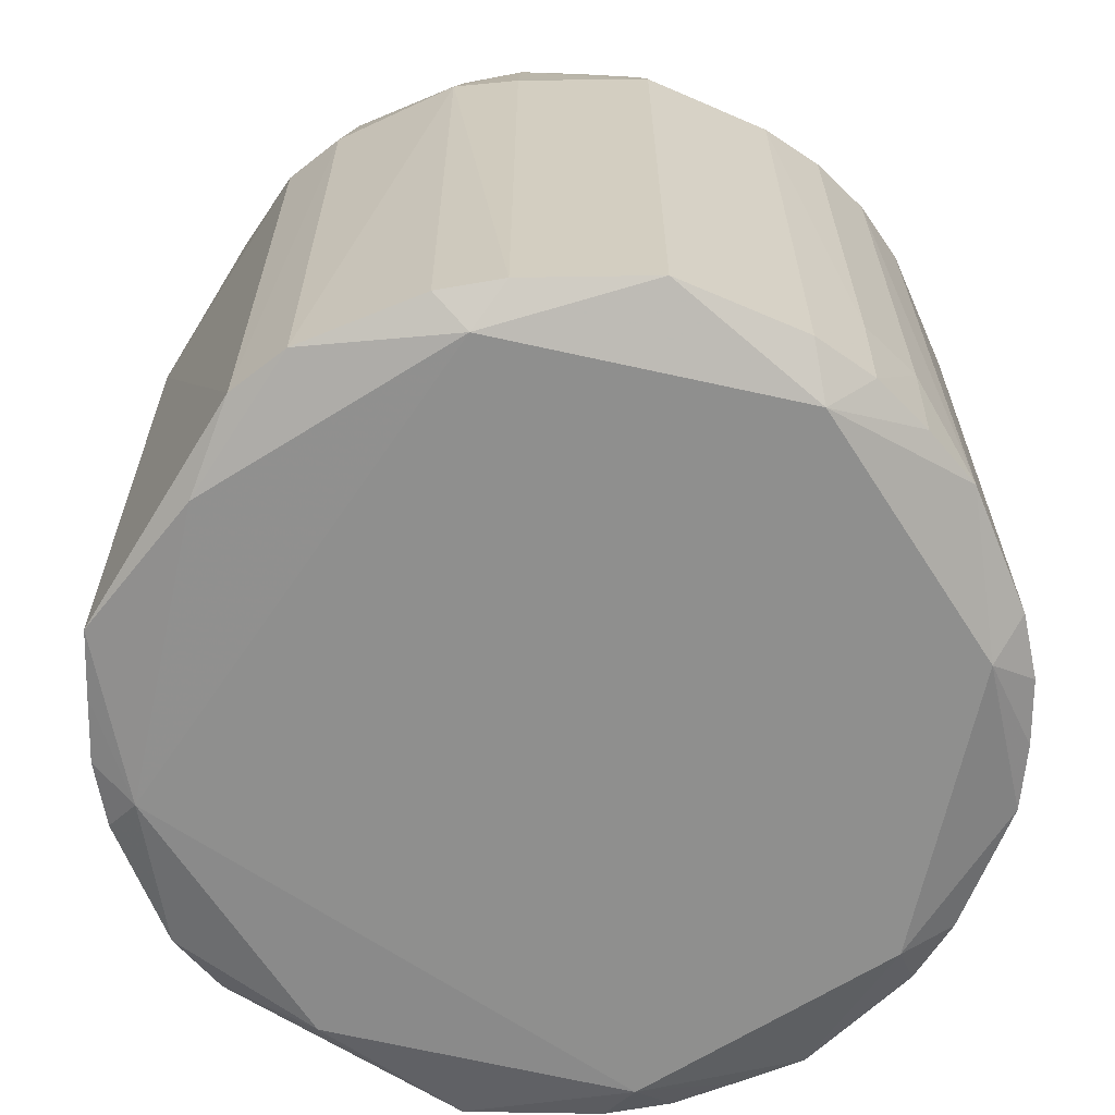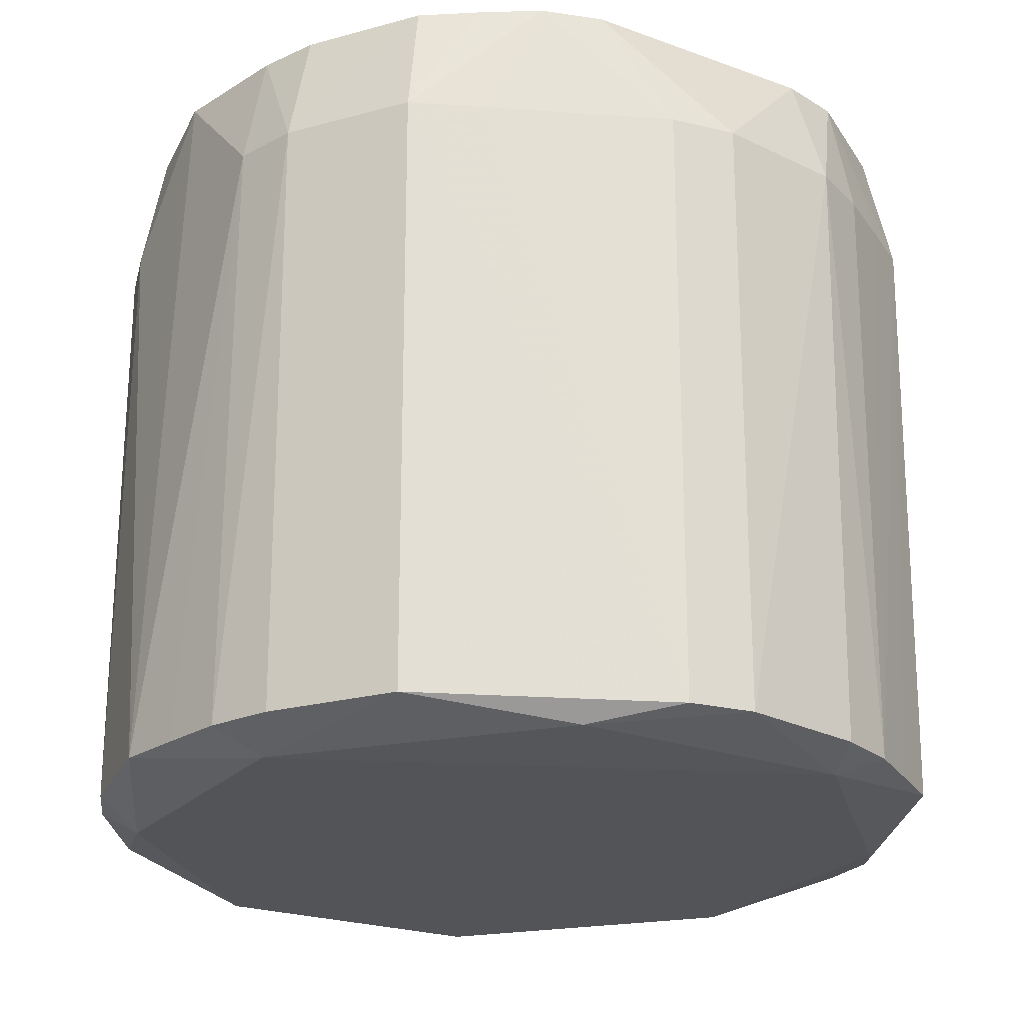
<metadata>
{"format":"obj","ext":"obj","renderer":"f3d","projection":"perspective","resolution":1024,"background":"white","views":[{"elev":-65.2,"azim":-12.3,"up":"+Z"},{"elev":-23.1,"azim":-166.4,"up":"+Z"}]}
</metadata>
<code>
v 0.0001383 0.04983 0.04931
v -0.0222 0.04355 0.04931
v 0.0503 -0.0002813 0.04931
v 0.05216 0.007959 0.03407
v 0.0503 -0.0002813 0.04931
v 0.05374 -0.0002813 0.03407
v -0.03737 0.03723 -0.04212
v -0.04752 0.024 0.03407
v -0.03749 0.03735 0.03407
v -0.03737 0.03723 -0.04212
v -0.0441 0.01888 -0.04455
v -0.04671 0.02359 -0.04212
v -0.04671 0.02359 -0.04212
v -0.04752 0.024 0.03407
v -0.03737 0.03723 -0.04212
v -0.0222 0.04355 0.04931
v 0.0001383 0.04983 0.04931
v -0.01529 0.04719 0.04931
v 0.05048 -0.01664 0.03407
v 0.05209 -0.008509 -0.04212
v 0.05374 -0.0002813 0.03407
v 0.05054 0.0161 0.03407
v 0.04739 0.0238 -0.04212
v 0.0468 0.02349 0.03407
v 0.0503 -0.0002813 0.04931
v 0.05216 0.007959 0.03407
v 0.04734 0.01506 0.04931
v 0.04734 0.01506 0.04931
v 0.05216 0.007959 0.03407
v 0.05054 0.0161 0.03407
v -0.0222 0.04355 0.04931
v -0.03749 0.03735 0.03407
v -0.04342 0.02191 0.04931
v -0.04342 0.02191 0.04931
v -0.03749 0.03735 0.03407
v -0.04752 0.024 0.03407
v -0.03078 0.04228 0.03407
v -0.03749 0.03735 0.03407
v -0.0222 0.04355 0.04931
v -0.0222 0.04355 0.04931
v -0.01529 0.04719 0.04931
v -0.03078 0.04228 0.03407
v -0.007614 0.04866 0.04931
v 0.0001383 0.04983 0.04931
v 0.0001383 0.05381 0.03407
v 0.0001383 0.05381 0.03407
v -0.01529 0.04719 0.04931
v -0.007614 0.04866 0.04931
v -0.007614 0.04866 0.04931
v -0.01529 0.04719 0.04931
v 0.0001383 0.04983 0.04931
v -0.007954 0.05081 0.03407
v -0.01529 0.04719 0.04931
v 0.0001383 0.05381 0.03407
v -0.007954 0.05081 0.03407
v -0.03078 0.04228 0.03407
v -0.01529 0.04719 0.04931
v 0.05209 -0.008509 -0.04212
v 0.05048 -0.01664 0.03407
v 0.05033 -0.01659 -0.04212
v 0.04421 -0.01895 -0.04584
v 0.05209 -0.008509 -0.04212
v 0.05033 -0.01659 -0.04212
v 0.03738 -0.03752 0.03407
v 0.03534 -0.03549 0.04931
v 0.03131 -0.04319 0.03407
v 0.04707 -0.0242 0.03407
v 0.03534 -0.03549 0.04931
v 0.03738 -0.03752 0.03407
v 0.03131 -0.04319 0.03407
v 0.03753 -0.03768 -0.04212
v 0.03738 -0.03752 0.03407
v 0.03738 -0.03752 0.03407
v 0.03753 -0.03768 -0.04212
v 0.04707 -0.0242 0.03407
v 0.04707 -0.0242 0.03407
v 0.05048 -0.01664 0.03407
v 0.04728 -0.0156 0.04931
v 0.05374 -0.0002813 0.03407
v 0.0503 -0.0002813 0.04931
v 0.04728 -0.0156 0.04931
v 0.04728 -0.0156 0.04931
v 0.05048 -0.01664 0.03407
v 0.05374 -0.0002813 0.03407
v 0.04421 -0.01895 -0.04584
v 0.03753 -0.03768 -0.04212
v 0.01898 -0.04417 -0.0457
v 0.0001383 -0.0536 -0.04212
v -0.01887 -0.04417 -0.04501
v 0.01898 -0.04417 -0.0457
v 0.01898 -0.04417 -0.0457
v -0.01887 -0.04417 -0.04501
v -0.0441 0.01888 -0.04455
v -0.0441 0.01888 -0.04455
v -0.01887 -0.04417 -0.04501
v -0.0441 -0.01895 -0.04436
v -0.0441 -0.01895 -0.04436
v -0.05301 -0.0002813 -0.04212
v -0.0441 0.01888 -0.04455
v -0.01887 0.04411 -0.04445
v -0.0441 0.01888 -0.04455
v -0.03737 0.03723 -0.04212
v 0.01657 0.0503 -0.04212
v 0.0001383 0.05354 -0.04212
v 0.0001383 0.05381 0.03407
v 0.0001383 0.05354 -0.04212
v -0.01887 0.04411 -0.04445
v -0.03069 0.04215 -0.04212
v -0.03069 0.04215 -0.04212
v -0.01887 0.04411 -0.04445
v -0.03737 0.03723 -0.04212
v -0.03078 0.04228 0.03407
v -0.007954 0.05081 0.03407
v -0.03069 0.04215 -0.04212
v 0.0001383 0.05381 0.03407
v 0.0001383 0.05354 -0.04212
v -0.03069 0.04215 -0.04212
v -0.03069 0.04215 -0.04212
v -0.007954 0.05081 0.03407
v 0.0001383 0.05381 0.03407
v -0.03737 0.03723 -0.04212
v -0.03749 0.03735 0.03407
v -0.03069 0.04215 -0.04212
v -0.03749 0.03735 0.03407
v -0.03078 0.04228 0.03407
v -0.03069 0.04215 -0.04212
v 0.05374 -0.0002813 0.03407
v 0.05209 -0.008509 -0.04212
v 0.05365 -0.0002813 0.01883
v 0.04421 -0.01895 -0.04584
v 0.01898 -0.04417 -0.0457
v 0.04421 0.01888 -0.0458
v 0.01664 0.05052 0.03407
v 0.02397 0.04649 0.03407
v 0.02426 0.04706 -0.04212
v 0.02426 0.04706 -0.04212
v 0.01657 0.0503 -0.04212
v 0.01664 0.05052 0.03407
v 0.04427 0.02221 0.04931
v 0.03548 0.03506 0.04931
v 0.0503 -0.0002813 0.04931
v 0.0503 -0.0002813 0.04931
v 0.04734 0.01506 0.04931
v 0.04427 0.02221 0.04931
v 0.04427 0.02221 0.04931
v 0.0468 0.02349 0.03407
v 0.03548 0.03506 0.04931
v 0.05054 0.0161 0.03407
v 0.0468 0.02349 0.03407
v 0.04427 0.02221 0.04931
v 0.04427 0.02221 0.04931
v 0.04734 0.01506 0.04931
v 0.05054 0.0161 0.03407
v -0.04737 0.01515 0.04931
v -0.04342 0.02191 0.04931
v -0.04752 0.024 0.03407
v -0.04737 0.01515 0.04931
v -0.05196 0.00797 0.03407
v -0.05369 -0.0002813 0.03407
v -0.04985 0.01596 -0.04212
v -0.04671 0.02359 -0.04212
v -0.0441 0.01888 -0.04455
v -0.04752 0.024 0.03407
v -0.04671 0.02359 -0.04212
v -0.04985 0.01596 -0.04212
v -0.05369 -0.0002813 0.03407
v -0.05196 0.00797 0.03407
v -0.04985 0.01596 -0.04212
v 0.04707 -0.0242 0.03407
v 0.03753 -0.03768 -0.04212
v 0.04693 -0.02412 -0.04212
v 0.04693 -0.02412 -0.04212
v 0.05048 -0.01664 0.03407
v 0.04707 -0.0242 0.03407
v 0.04693 -0.02412 -0.04212
v 0.05033 -0.01659 -0.04212
v 0.05048 -0.01664 0.03407
v 0.04693 -0.02412 -0.04212
v 0.03753 -0.03768 -0.04212
v 0.04421 -0.01895 -0.04584
v 0.04421 -0.01895 -0.04584
v 0.05033 -0.01659 -0.04212
v 0.04693 -0.02412 -0.04212
v 0.04398 -0.02262 0.04931
v 0.03534 -0.03549 0.04931
v 0.04707 -0.0242 0.03407
v 0.04707 -0.0242 0.03407
v 0.04728 -0.0156 0.04931
v 0.04398 -0.02262 0.04931
v 0.04398 -0.02262 0.04931
v 0.04728 -0.0156 0.04931
v 0.03534 -0.03549 0.04931
v 0.03126 -0.04312 -0.02688
v 0.03753 -0.03768 -0.04212
v 0.03131 -0.04319 0.03407
v -0.01596 -0.04984 -0.04212
v -0.01887 -0.04417 -0.04501
v 0.0001383 -0.0536 -0.04212
v -0.01596 -0.04984 -0.04212
v -0.02354 -0.04675 -0.04212
v -0.01887 -0.04417 -0.04501
v -0.05301 -0.0002813 -0.04212
v -0.0441 -0.01895 -0.04436
v -0.04226 -0.03108 -0.04212
v -0.05369 -0.0002813 0.03407
v -0.05301 -0.0002813 -0.04212
v -0.04226 -0.03108 -0.04212
v 0.0001383 -0.04994 0.04931
v -0.04342 0.02191 0.04931
v -0.03502 -0.03544 0.04931
v 0.0503 -0.0002813 0.04931
v -0.0222 0.04355 0.04931
v 0.0001383 -0.04994 0.04931
v -0.0222 0.04355 0.04931
v -0.04342 0.02191 0.04931
v 0.0001383 -0.04994 0.04931
v 0.03534 -0.03549 0.04931
v 0.04728 -0.0156 0.04931
v 0.02843 -0.03923 0.04931
v 0.04739 0.0238 -0.04212
v 0.04421 0.01888 -0.0458
v 0.03811 0.03769 -0.04212
v 0.03811 0.03769 -0.04212
v 0.02397 0.04649 0.03407
v 0.03548 0.03506 0.04931
v 0.03548 0.03506 0.04931
v 0.0468 0.02349 0.03407
v 0.03811 0.03769 -0.04212
v 0.03811 0.03769 -0.04212
v 0.0468 0.02349 0.03407
v 0.04739 0.0238 -0.04212
v -0.0441 0.01888 -0.04455
v -0.01887 0.04411 -0.04445
v 0.01898 0.04411 -0.04547
v 0.01898 0.04411 -0.04547
v 0.01898 -0.04417 -0.0457
v -0.0441 0.01888 -0.04455
v 0.01898 0.04411 -0.04547
v 0.04421 0.01888 -0.0458
v 0.01898 -0.04417 -0.0457
v 0.01898 0.04411 -0.04547
v -0.01887 0.04411 -0.04445
v 0.0001383 0.05354 -0.04212
v 0.0001383 0.05354 -0.04212
v 0.01657 0.0503 -0.04212
v 0.01898 0.04411 -0.04547
v 0.01898 0.04411 -0.04547
v 0.01657 0.0503 -0.04212
v 0.02426 0.04706 -0.04212
v 0.01898 0.04411 -0.04547
v 0.03811 0.03769 -0.04212
v 0.04421 0.01888 -0.0458
v 0.05028 0.01601 -0.04212
v 0.04739 0.0238 -0.04212
v 0.05054 0.0161 0.03407
v 0.05028 0.01601 -0.04212
v 0.04421 0.01888 -0.0458
v 0.04739 0.0238 -0.04212
v 0.05054 0.0161 0.03407
v 0.05216 0.007959 0.03407
v 0.05028 0.01601 -0.04212
v 0.05374 -0.0002813 0.03407
v 0.05365 -0.0002813 0.01883
v 0.05028 0.01601 -0.04212
v 0.05028 0.01601 -0.04212
v 0.05216 0.007959 0.03407
v 0.05374 -0.0002813 0.03407
v 0.008443 0.05215 0.03407
v 0.01657 0.0503 -0.04212
v 0.0001383 0.05381 0.03407
v 0.008443 0.05215 0.03407
v 0.01664 0.05052 0.03407
v 0.01657 0.0503 -0.04212
v 0.0001383 0.05381 0.03407
v 0.0001383 0.04983 0.04931
v 0.008443 0.05215 0.03407
v 0.0001383 0.04983 0.04931
v 0.01664 0.05052 0.03407
v 0.008443 0.05215 0.03407
v 0.01541 0.04672 0.04931
v 0.01664 0.05052 0.03407
v 0.0001383 0.04983 0.04931
v 0.01541 0.04672 0.04931
v 0.0001383 0.04983 0.04931
v 0.0503 -0.0002813 0.04931
v -0.05018 0.01607 0.03407
v -0.04737 0.01515 0.04931
v -0.04752 0.024 0.03407
v -0.05196 0.00797 0.03407
v -0.04737 0.01515 0.04931
v -0.05018 0.01607 0.03407
v -0.04752 0.024 0.03407
v -0.04985 0.01596 -0.04212
v -0.05018 0.01607 0.03407
v -0.05018 0.01607 0.03407
v -0.04985 0.01596 -0.04212
v -0.05196 0.00797 0.03407
v -0.0441 0.01888 -0.04455
v -0.05301 -0.0002813 -0.04212
v -0.05144 0.007888 -0.04212
v -0.05144 0.007888 -0.04212
v -0.04985 0.01596 -0.04212
v -0.0441 0.01888 -0.04455
v -0.05144 0.007888 -0.04212
v -0.05301 -0.0002813 -0.04212
v -0.05369 -0.0002813 0.03407
v -0.05369 -0.0002813 0.03407
v -0.04985 0.01596 -0.04212
v -0.05144 0.007888 -0.04212
v 0.02404 -0.04719 -0.04212
v 0.03126 -0.04312 -0.02688
v 0.02419 -0.04749 -0.02688
v 0.03753 -0.03768 -0.04212
v 0.03126 -0.04312 -0.02688
v 0.03096 -0.0427 -0.04212
v 0.03096 -0.0427 -0.04212
v 0.03126 -0.04312 -0.02688
v 0.02404 -0.04719 -0.04212
v 0.03096 -0.0427 -0.04212
v 0.01898 -0.04417 -0.0457
v 0.03753 -0.03768 -0.04212
v 0.03096 -0.0427 -0.04212
v 0.02404 -0.04719 -0.04212
v 0.01898 -0.04417 -0.0457
v 0.01522 -0.04669 0.04931
v 0.0001383 -0.04994 0.04931
v 0.01649 -0.05061 0.03407
v 0.01649 -0.05061 0.03407
v 0.0001383 -0.04994 0.04931
v 0.0001383 -0.05387 0.03407
v 0.0001383 -0.0536 -0.04212
v 0.01898 -0.04417 -0.0457
v 0.01642 -0.05039 -0.04212
v 0.01898 -0.04417 -0.0457
v 0.02404 -0.04719 -0.04212
v 0.01642 -0.05039 -0.04212
v 0.01642 -0.05039 -0.04212
v 0.0001383 -0.05387 0.03407
v 0.0001383 -0.0536 -0.04212
v 0.02404 -0.04719 -0.04212
v 0.02419 -0.04749 -0.02688
v 0.01642 -0.05039 -0.04212
v 0.01642 -0.05039 -0.04212
v 0.01649 -0.05061 0.03407
v 0.0001383 -0.05387 0.03407
v 0.02419 -0.04749 -0.02688
v 0.01649 -0.05061 0.03407
v 0.01642 -0.05039 -0.04212
v -0.02354 -0.04675 -0.04212
v -0.01596 -0.04984 -0.04212
v -0.02397 -0.0476 0.03407
v -0.03502 -0.03544 0.04931
v -0.03713 -0.03755 0.03407
v -0.02397 -0.0476 0.03407
v -0.03502 -0.03544 0.04931
v -0.04715 -0.01565 0.04931
v -0.04383 -0.02268 0.04931
v -0.03713 -0.03755 0.03407
v -0.04226 -0.03108 -0.04212
v -0.03698 -0.0374 -0.04212
v -0.02354 -0.04675 -0.04212
v -0.02397 -0.0476 0.03407
v -0.03698 -0.0374 -0.04212
v -0.03698 -0.0374 -0.04212
v -0.02397 -0.0476 0.03407
v -0.03713 -0.03755 0.03407
v -0.01887 -0.04417 -0.04501
v -0.02354 -0.04675 -0.04212
v -0.03698 -0.0374 -0.04212
v -0.03698 -0.0374 -0.04212
v -0.0441 -0.01895 -0.04436
v -0.01887 -0.04417 -0.04501
v -0.03698 -0.0374 -0.04212
v -0.04226 -0.03108 -0.04212
v -0.0441 -0.01895 -0.04436
v -0.05074 -0.008339 0.03407
v -0.04715 -0.01565 0.04931
v -0.05369 -0.0002813 0.03407
v -0.05369 -0.0002813 0.03407
v -0.04226 -0.03108 -0.04212
v -0.05074 -0.008339 0.03407
v -0.05032 -0.0002813 0.04931
v -0.04715 -0.01565 0.04931
v -0.03502 -0.03544 0.04931
v -0.03502 -0.03544 0.04931
v -0.04342 0.02191 0.04931
v -0.05032 -0.0002813 0.04931
v -0.05369 -0.0002813 0.03407
v -0.04715 -0.01565 0.04931
v -0.05032 -0.0002813 0.04931
v -0.04342 0.02191 0.04931
v -0.04737 0.01515 0.04931
v -0.05032 -0.0002813 0.04931
v -0.05032 -0.0002813 0.04931
v -0.04737 0.01515 0.04931
v -0.05369 -0.0002813 0.03407
v -0.01515 -0.04733 0.04931
v 0.0001383 -0.05387 0.03407
v -0.007535 -0.04873 0.04931
v -0.007535 -0.04873 0.04931
v 0.0001383 -0.04994 0.04931
v -0.01515 -0.04733 0.04931
v 0.0001383 -0.05387 0.03407
v 0.0001383 -0.04994 0.04931
v -0.007535 -0.04873 0.04931
v 0.03534 -0.03549 0.04931
v 0.02843 -0.03923 0.04931
v 0.02227 -0.04371 0.04931
v 0.03131 -0.04319 0.03407
v 0.03534 -0.03549 0.04931
v 0.02227 -0.04371 0.04931
v 0.02426 0.04706 -0.04212
v 0.02397 0.04649 0.03407
v 0.03118 0.04244 -0.04212
v 0.02397 0.04649 0.03407
v 0.03811 0.03769 -0.04212
v 0.03118 0.04244 -0.04212
v 0.03118 0.04244 -0.04212
v 0.01898 0.04411 -0.04547
v 0.02426 0.04706 -0.04212
v 0.03811 0.03769 -0.04212
v 0.01898 0.04411 -0.04547
v 0.03118 0.04244 -0.04212
v 0.05308 -0.0002813 -0.04212
v 0.05365 -0.0002813 0.01883
v 0.05209 -0.008509 -0.04212
v 0.04421 0.01888 -0.0458
v 0.05028 0.01601 -0.04212
v 0.05308 -0.0002813 -0.04212
v 0.05308 -0.0002813 -0.04212
v 0.05028 0.01601 -0.04212
v 0.05365 -0.0002813 0.01883
v 0.05308 -0.0002813 -0.04212
v 0.05209 -0.008509 -0.04212
v 0.04421 -0.01895 -0.04584
v 0.04421 -0.01895 -0.04584
v 0.04421 0.01888 -0.0458
v 0.05308 -0.0002813 -0.04212
v 0.0503 -0.0002813 0.04931
v 0.03548 0.03506 0.04931
v 0.02244 0.0435 0.04931
v 0.02244 0.0435 0.04931
v 0.01541 0.04672 0.04931
v 0.0503 -0.0002813 0.04931
v 0.03548 0.03506 0.04931
v 0.02397 0.04649 0.03407
v 0.02244 0.0435 0.04931
v 0.02397 0.04649 0.03407
v 0.01664 0.05052 0.03407
v 0.02244 0.0435 0.04931
v 0.01664 0.05052 0.03407
v 0.01541 0.04672 0.04931
v 0.02244 0.0435 0.04931
v -0.01606 -0.05014 0.03407
v 0.0001383 -0.05387 0.03407
v -0.01515 -0.04733 0.04931
v -0.01515 -0.04733 0.04931
v -0.02397 -0.0476 0.03407
v -0.01606 -0.05014 0.03407
v -0.01606 -0.05014 0.03407
v -0.02397 -0.0476 0.03407
v -0.01596 -0.04984 -0.04212
v 0.0001383 -0.0536 -0.04212
v 0.0001383 -0.05387 0.03407
v -0.01606 -0.05014 0.03407
v -0.01606 -0.05014 0.03407
v -0.01596 -0.04984 -0.04212
v 0.0001383 -0.0536 -0.04212
v -0.03502 -0.03544 0.04931
v -0.04383 -0.02268 0.04931
v -0.03957 -0.02913 0.04931
v -0.04238 -0.03117 0.03407
v -0.04226 -0.03108 -0.04212
v -0.03713 -0.03755 0.03407
v -0.04238 -0.03117 0.03407
v -0.03957 -0.02913 0.04931
v -0.04383 -0.02268 0.04931
v -0.04238 -0.03117 0.03407
v -0.04383 -0.02268 0.04931
v -0.04715 -0.01565 0.04931
v -0.04238 -0.03117 0.03407
v -0.03713 -0.03755 0.03407
v -0.03502 -0.03544 0.04931
v -0.03502 -0.03544 0.04931
v -0.03957 -0.02913 0.04931
v -0.04238 -0.03117 0.03407
v -0.03502 -0.03544 0.04931
v -0.02397 -0.0476 0.03407
v -0.02227 -0.04426 0.04931
v -0.02227 -0.04426 0.04931
v 0.0001383 -0.04994 0.04931
v -0.03502 -0.03544 0.04931
v -0.02227 -0.04426 0.04931
v -0.02397 -0.0476 0.03407
v -0.01515 -0.04733 0.04931
v -0.01515 -0.04733 0.04931
v 0.0001383 -0.04994 0.04931
v -0.02227 -0.04426 0.04931
v 0.03131 -0.04319 0.03407
v 0.02227 -0.04371 0.04931
v 0.02423 -0.04757 0.03407
v 0.02423 -0.04757 0.03407
v 0.02227 -0.04371 0.04931
v 0.01522 -0.04669 0.04931
v 0.01522 -0.04669 0.04931
v 0.01649 -0.05061 0.03407
v 0.02423 -0.04757 0.03407
v 0.02423 -0.04757 0.03407
v 0.01649 -0.05061 0.03407
v 0.02419 -0.04749 -0.02688
v 0.02423 -0.04757 0.03407
v 0.03126 -0.04312 -0.02688
v 0.03131 -0.04319 0.03407
v 0.02423 -0.04757 0.03407
v 0.02419 -0.04749 -0.02688
v 0.03126 -0.04312 -0.02688
v -0.04715 -0.01565 0.04931
v -0.05074 -0.008339 0.03407
v -0.04522 -0.02339 0.03407
v -0.04522 -0.02339 0.03407
v -0.04238 -0.03117 0.03407
v -0.04715 -0.01565 0.04931
v -0.04522 -0.02339 0.03407
v -0.05074 -0.008339 0.03407
v -0.04226 -0.03108 -0.04212
v -0.04226 -0.03108 -0.04212
v -0.04238 -0.03117 0.03407
v -0.04522 -0.02339 0.03407
v 0.0503 -0.0002813 0.04931
v 0.0001383 -0.04994 0.04931
v 0.02227 -0.04371 0.04931
v 0.02227 -0.04371 0.04931
v 0.04728 -0.0156 0.04931
v 0.0503 -0.0002813 0.04931
v 0.02227 -0.04371 0.04931
v 0.0001383 -0.04994 0.04931
v 0.01522 -0.04669 0.04931
v 0.02227 -0.04371 0.04931
v 0.02843 -0.03923 0.04931
v 0.04728 -0.0156 0.04931
f 1 2 3
f 4 5 6
f 7 8 9
f 10 11 12
f 13 14 15
f 16 17 18
f 19 20 21
f 22 23 24
f 25 26 27
f 28 29 30
f 31 32 33
f 34 35 36
f 37 38 39
f 40 41 42
f 43 44 45
f 46 47 48
f 49 50 51
f 52 53 54
f 55 56 57
f 58 59 60
f 61 62 63
f 64 65 66
f 67 68 69
f 70 71 72
f 73 74 75
f 76 77 78
f 79 80 81
f 82 83 84
f 85 86 87
f 88 89 90
f 91 92 93
f 94 95 96
f 97 98 99
f 100 101 102
f 103 104 105
f 106 107 108
f 109 110 111
f 112 113 114
f 115 116 117
f 118 119 120
f 121 122 123
f 124 125 126
f 127 128 129
f 130 131 132
f 133 134 135
f 136 137 138
f 139 140 141
f 142 143 144
f 145 146 147
f 148 149 150
f 151 152 153
f 154 155 156
f 157 158 159
f 160 161 162
f 163 164 165
f 166 167 168
f 169 170 171
f 172 173 174
f 175 176 177
f 178 179 180
f 181 182 183
f 184 185 186
f 187 188 189
f 190 191 192
f 193 194 195
f 196 197 198
f 199 200 201
f 202 203 204
f 205 206 207
f 208 209 210
f 211 212 213
f 214 215 216
f 217 218 219
f 220 221 222
f 223 224 225
f 226 227 228
f 229 230 231
f 232 233 234
f 235 236 237
f 238 239 240
f 241 242 243
f 244 245 246
f 247 248 249
f 250 251 252
f 253 254 255
f 256 257 258
f 259 260 261
f 262 263 264
f 265 266 267
f 268 269 270
f 271 272 273
f 274 275 276
f 277 278 279
f 280 281 282
f 283 284 285
f 286 287 288
f 289 290 291
f 292 293 294
f 295 296 297
f 298 299 300
f 301 302 303
f 304 305 306
f 307 308 309
f 310 311 312
f 313 314 315
f 316 317 318
f 319 320 321
f 322 323 324
f 325 326 327
f 328 329 330
f 331 332 333
f 334 335 336
f 337 338 339
f 340 341 342
f 343 344 345
f 346 347 348
f 349 350 351
f 352 353 354
f 355 356 357
f 358 359 360
f 361 362 363
f 364 365 366
f 367 368 369
f 370 371 372
f 373 374 375
f 376 377 378
f 379 380 381
f 382 383 384
f 385 386 387
f 388 389 390
f 391 392 393
f 394 395 396
f 397 398 399
f 400 401 402
f 403 404 405
f 406 407 408
f 409 410 411
f 412 413 414
f 415 416 417
f 418 419 420
f 421 422 423
f 424 425 426
f 427 428 429
f 430 431 432
f 433 434 435
f 436 437 438
f 439 440 441
f 442 443 444
f 445 446 447
f 448 449 450
f 451 452 453
f 454 455 456
f 457 458 459
f 460 461 462
f 463 464 465
f 466 467 468
f 469 470 471
f 472 473 474
f 475 476 477
f 478 479 480
f 481 482 483
f 484 485 486
f 487 488 489
f 490 491 492
f 493 494 495
f 496 497 498
f 499 500 501
f 502 503 504
f 505 506 507
f 508 509 510
f 511 512 513
f 514 515 516
f 517 518 519
f 520 521 522
f 523 524 525
f 526 527 528
f 529 530 531
f 532 533 534
f 535 536 537
f 538 539 540

</code>
